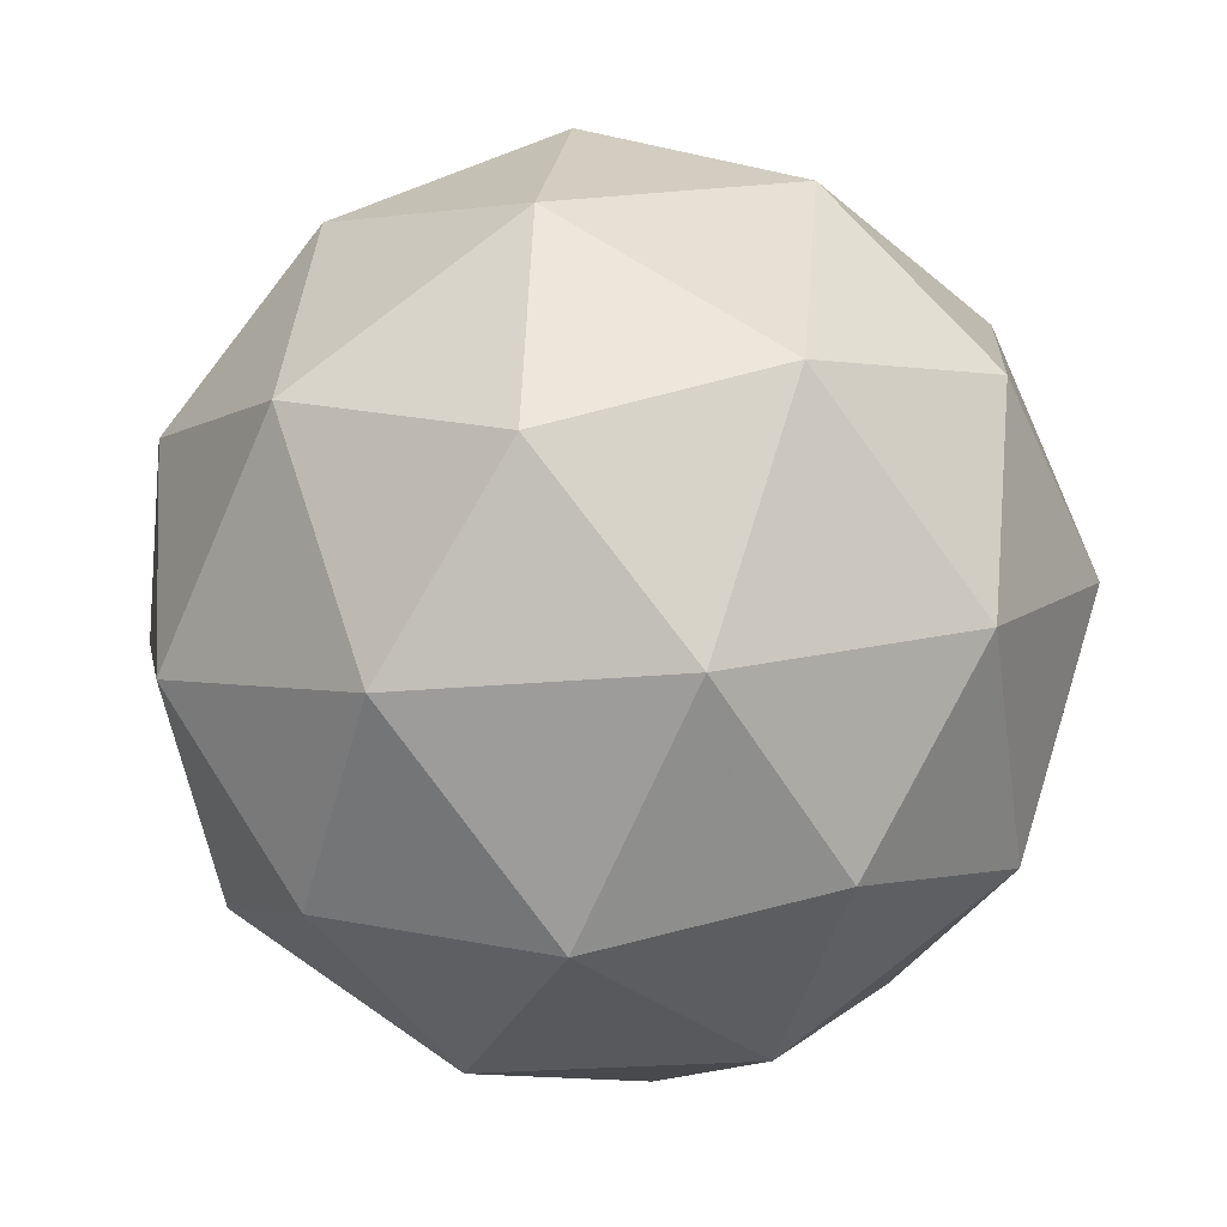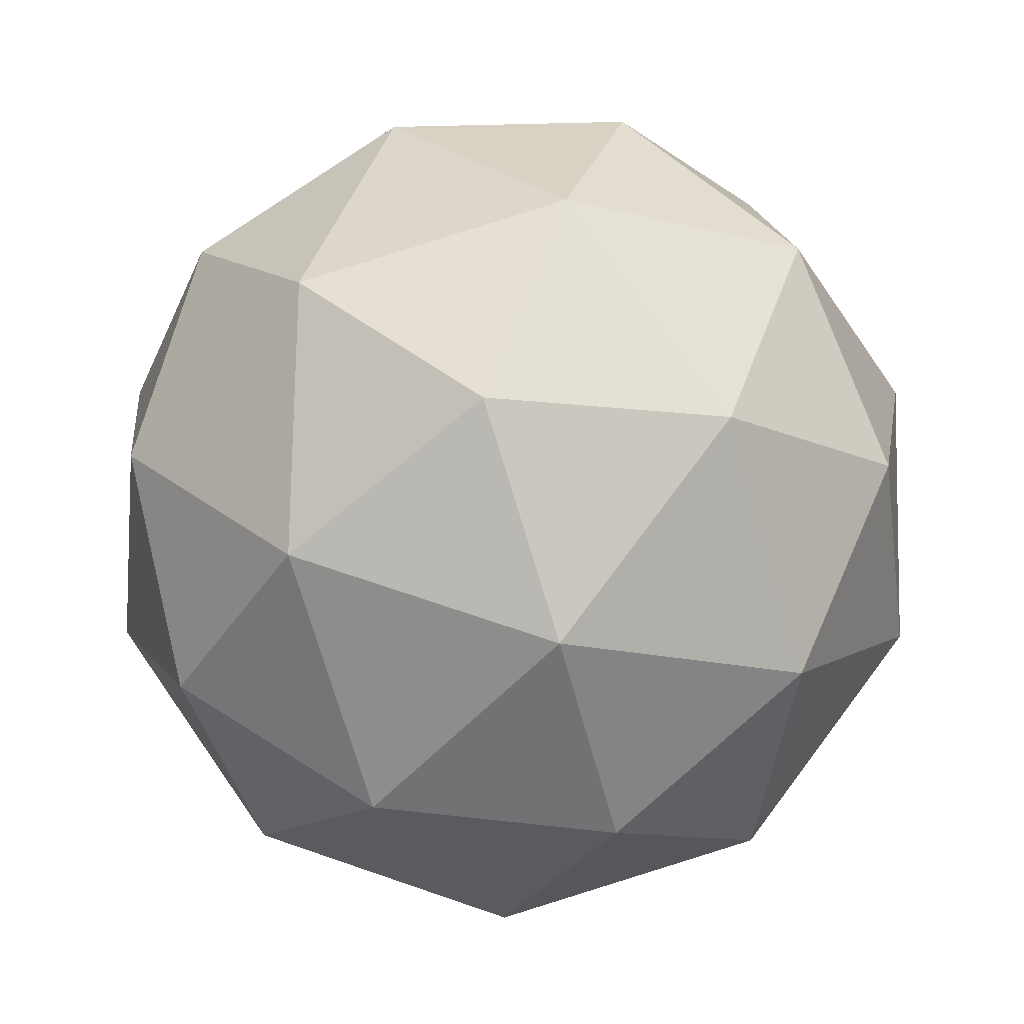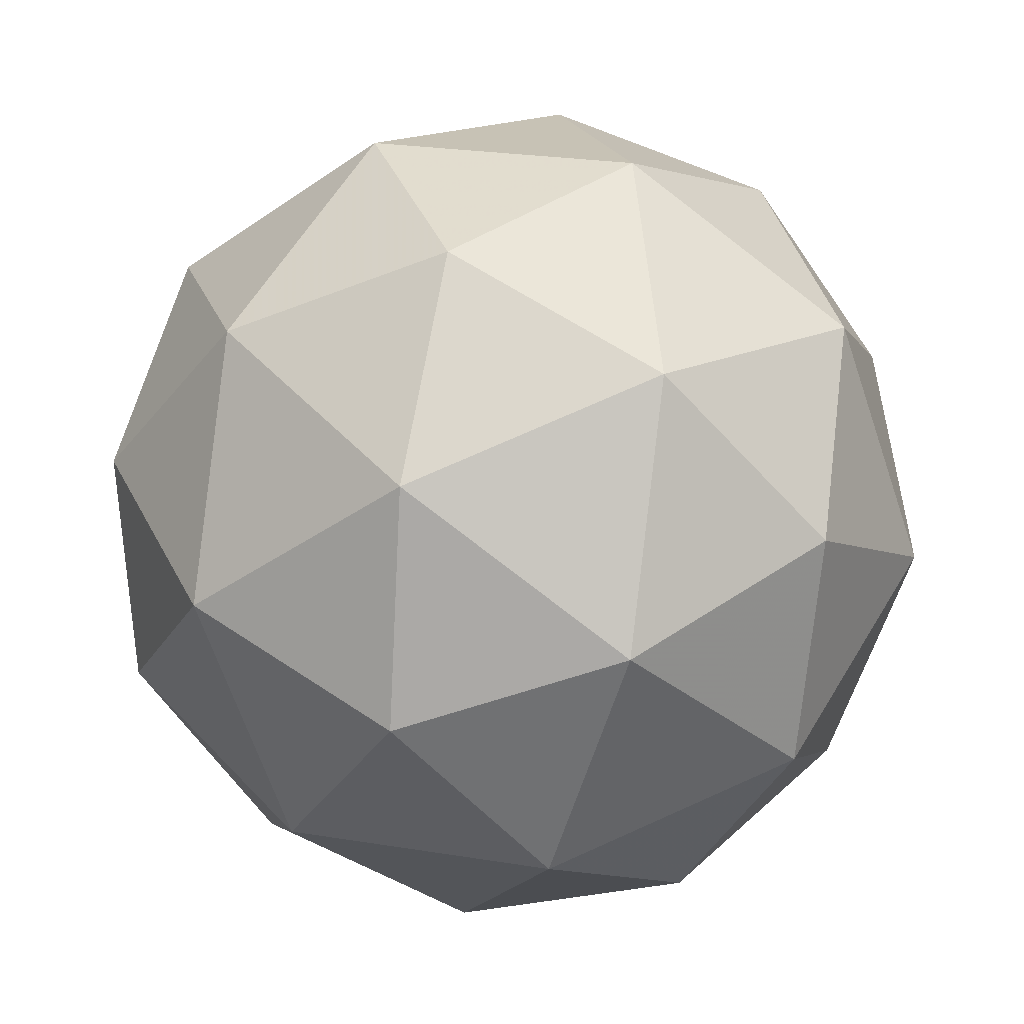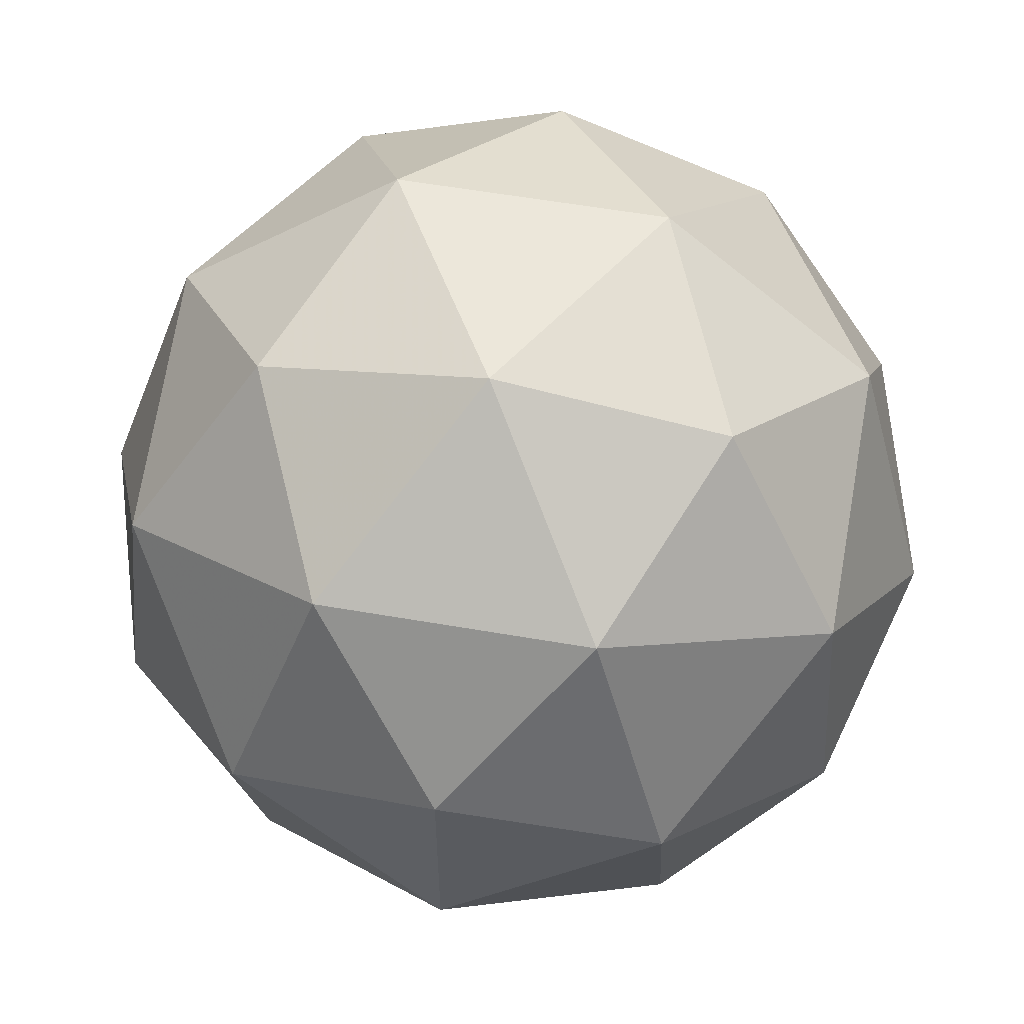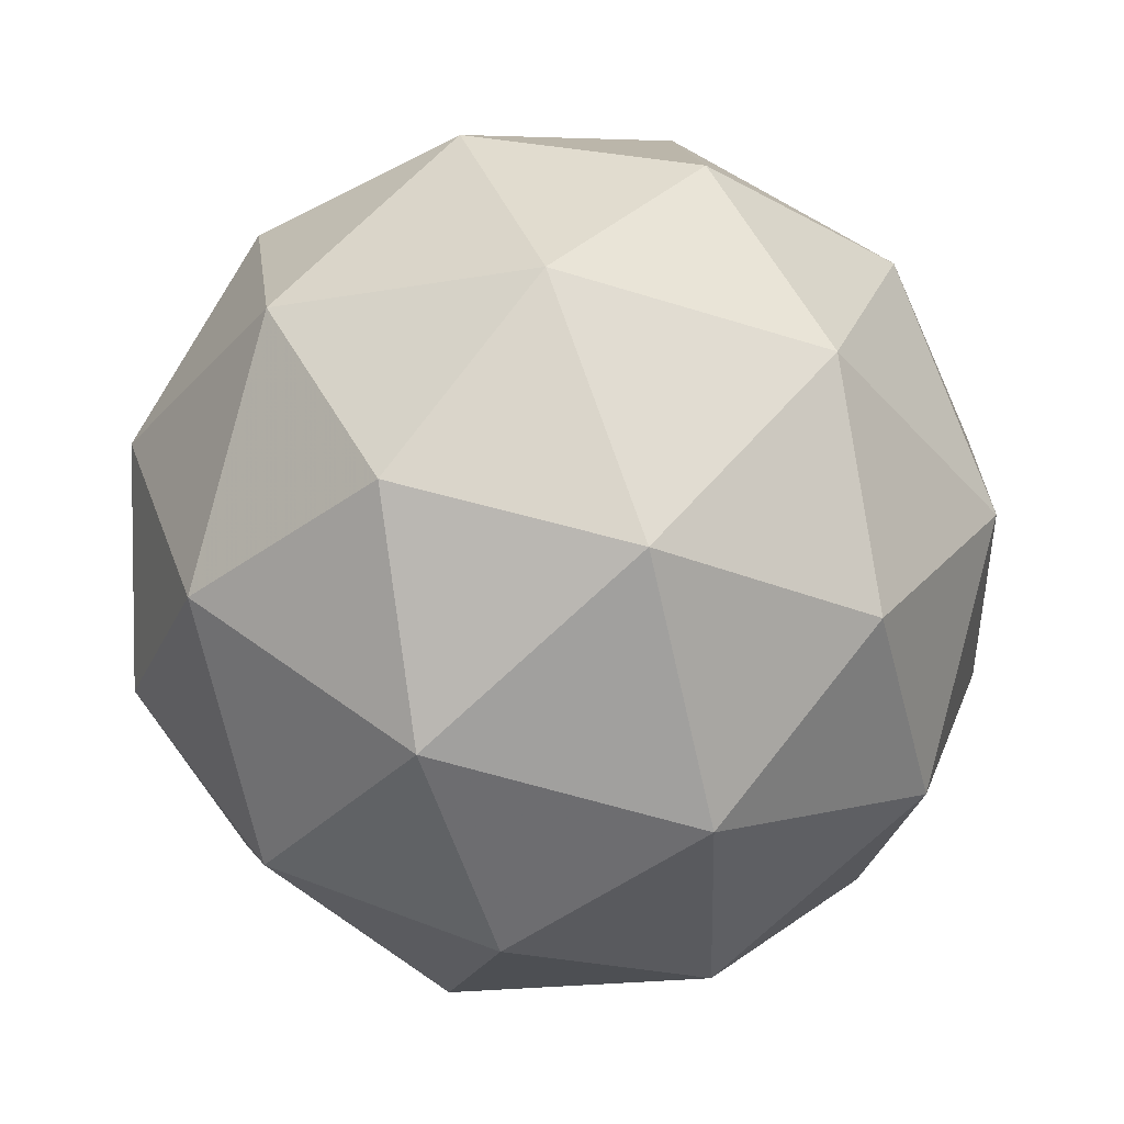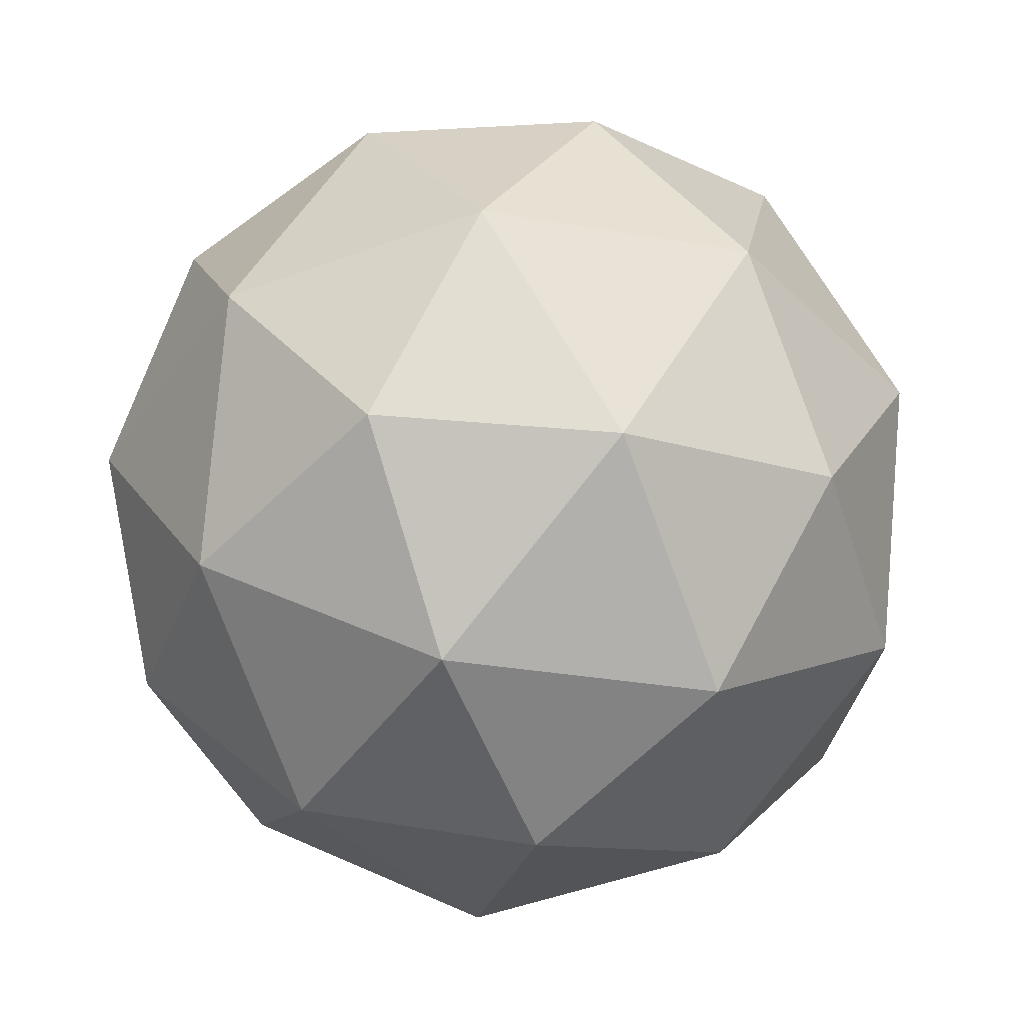
<metadata>
{"format":"obj","ext":"obj","renderer":"f3d","projection":"perspective","resolution":1024,"background":"white","views":[{"elev":68.4,"azim":86.3,"up":"+Z"},{"elev":-65.1,"azim":166.1,"up":"+Y"},{"elev":60.9,"azim":135.3,"up":"+Z"},{"elev":-72.6,"azim":111.5,"up":"+Y"},{"elev":-42.5,"azim":-38.0,"up":"+Z"},{"elev":58.0,"azim":178.5,"up":"+Y"}]}
</metadata>
<code>
v 0.9817 0.1171 -0.7311
v 0.9279 0.1542 -0.6782
v 1.009 0.1752 -0.6769
v 1.054 0.1055 -0.6902
v 1.001 0.04134 -0.6998
v 0.9226 0.07144 -0.6924
v 0.9672 0.1655 -0.6047
v 1.045 0.1354 -0.6121
v 1.04 0.05265 -0.6263
v 0.9587 0.03162 -0.6277
v 0.9136 0.1014 -0.6143
v 0.9862 0.08975 -0.5735
v 0.9975 0.1537 -0.713
v 0.9497 0.1413 -0.7138
v 0.9659 0.1755 -0.682
v 0.9149 0.1145 -0.6911
v 0.9466 0.09266 -0.7222
v 1.024 0.1127 -0.7209
v 1.04 0.1468 -0.6891
v 0.9926 0.07496 -0.7265
v 1.035 0.06813 -0.7026
v 0.9578 0.04813 -0.7038
v 0.9096 0.1321 -0.6452
v 0.9065 0.08342 -0.6535
v 0.989 0.1821 -0.6388
v 0.9411 0.1698 -0.6395
v 1.061 0.1234 -0.651
v 1.035 0.1644 -0.6431
v 1.027 0.03709 -0.665
v 1.058 0.07479 -0.6594
v 0.933 0.04242 -0.6614
v 0.979 0.02473 -0.6658
v 0.9327 0.1387 -0.602
v 1.01 0.1587 -0.6007
v 1.053 0.09237 -0.6135
v 1.002 0.03138 -0.6226
v 0.9277 0.06001 -0.6155
v 0.9754 0.1319 -0.578
v 0.9439 0.09418 -0.5836
v 1.021 0.1142 -0.5824
v 1.018 0.06555 -0.5907
v 0.9704 0.05319 -0.5915
f 1 14 13
f 2 14 16
f 1 13 18
f 1 18 20
f 1 20 17
f 2 16 23
f 3 15 25
f 4 19 27
f 5 21 29
f 6 22 31
f 2 23 26
f 3 25 28
f 4 27 30
f 5 29 32
f 6 31 24
f 7 33 38
f 8 34 40
f 9 35 41
f 10 36 42
f 11 37 39
f 39 42 12
f 39 37 42
f 37 10 42
f 42 41 12
f 42 36 41
f 36 9 41
f 41 40 12
f 41 35 40
f 35 8 40
f 40 38 12
f 40 34 38
f 34 7 38
f 38 39 12
f 38 33 39
f 33 11 39
f 24 37 11
f 24 31 37
f 31 10 37
f 32 36 10
f 32 29 36
f 29 9 36
f 30 35 9
f 30 27 35
f 27 8 35
f 28 34 8
f 28 25 34
f 25 7 34
f 26 33 7
f 26 23 33
f 23 11 33
f 31 32 10
f 31 22 32
f 22 5 32
f 29 30 9
f 29 21 30
f 21 4 30
f 27 28 8
f 27 19 28
f 19 3 28
f 25 26 7
f 25 15 26
f 15 2 26
f 23 24 11
f 23 16 24
f 16 6 24
f 17 22 6
f 17 20 22
f 20 5 22
f 20 21 5
f 20 18 21
f 18 4 21
f 18 19 4
f 18 13 19
f 13 3 19
f 16 17 6
f 16 14 17
f 14 1 17
f 13 15 3
f 13 14 15
f 14 2 15

</code>
